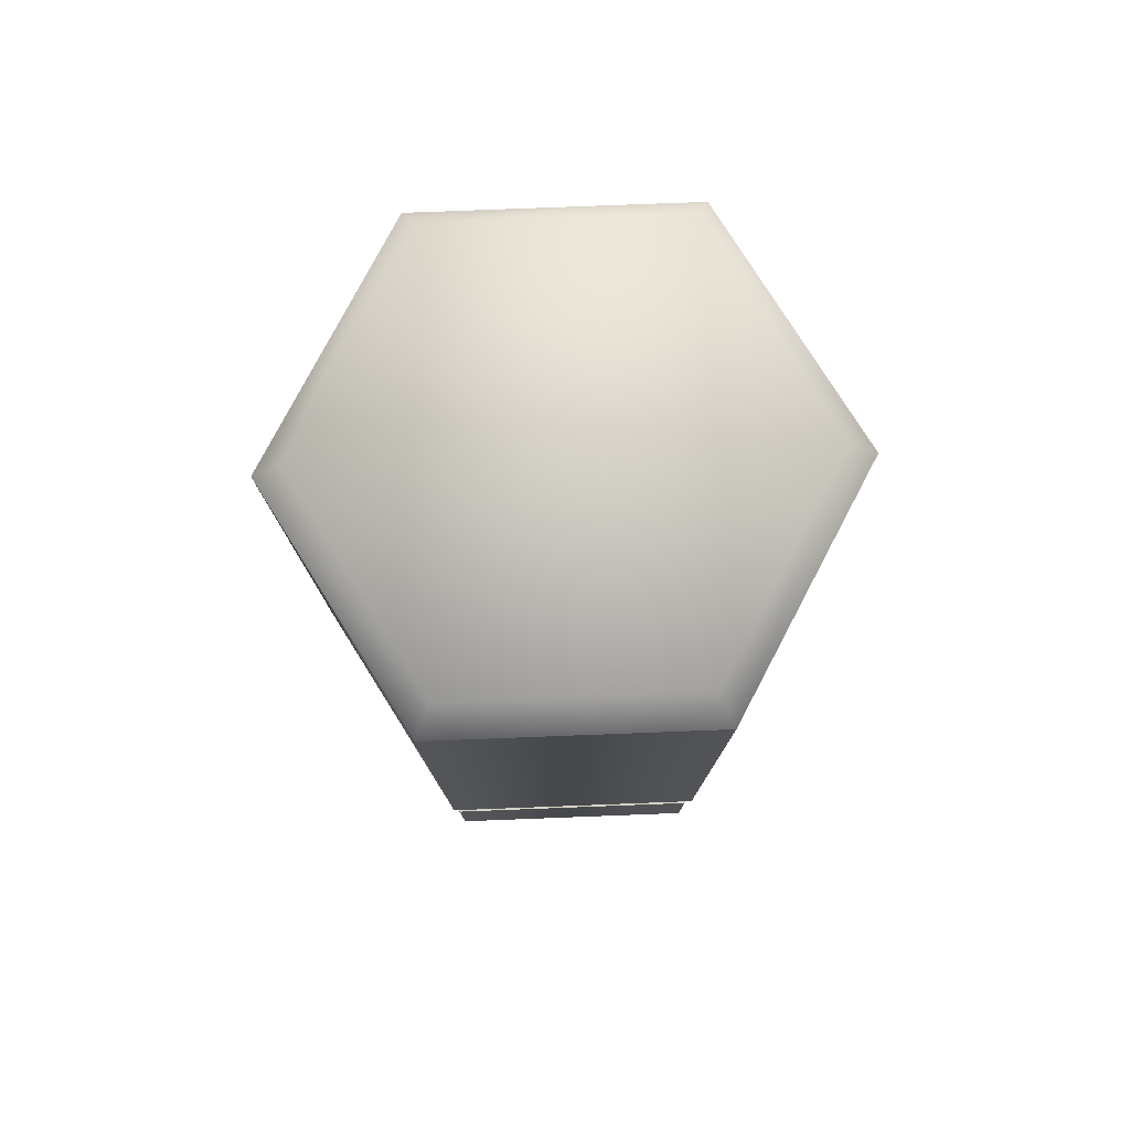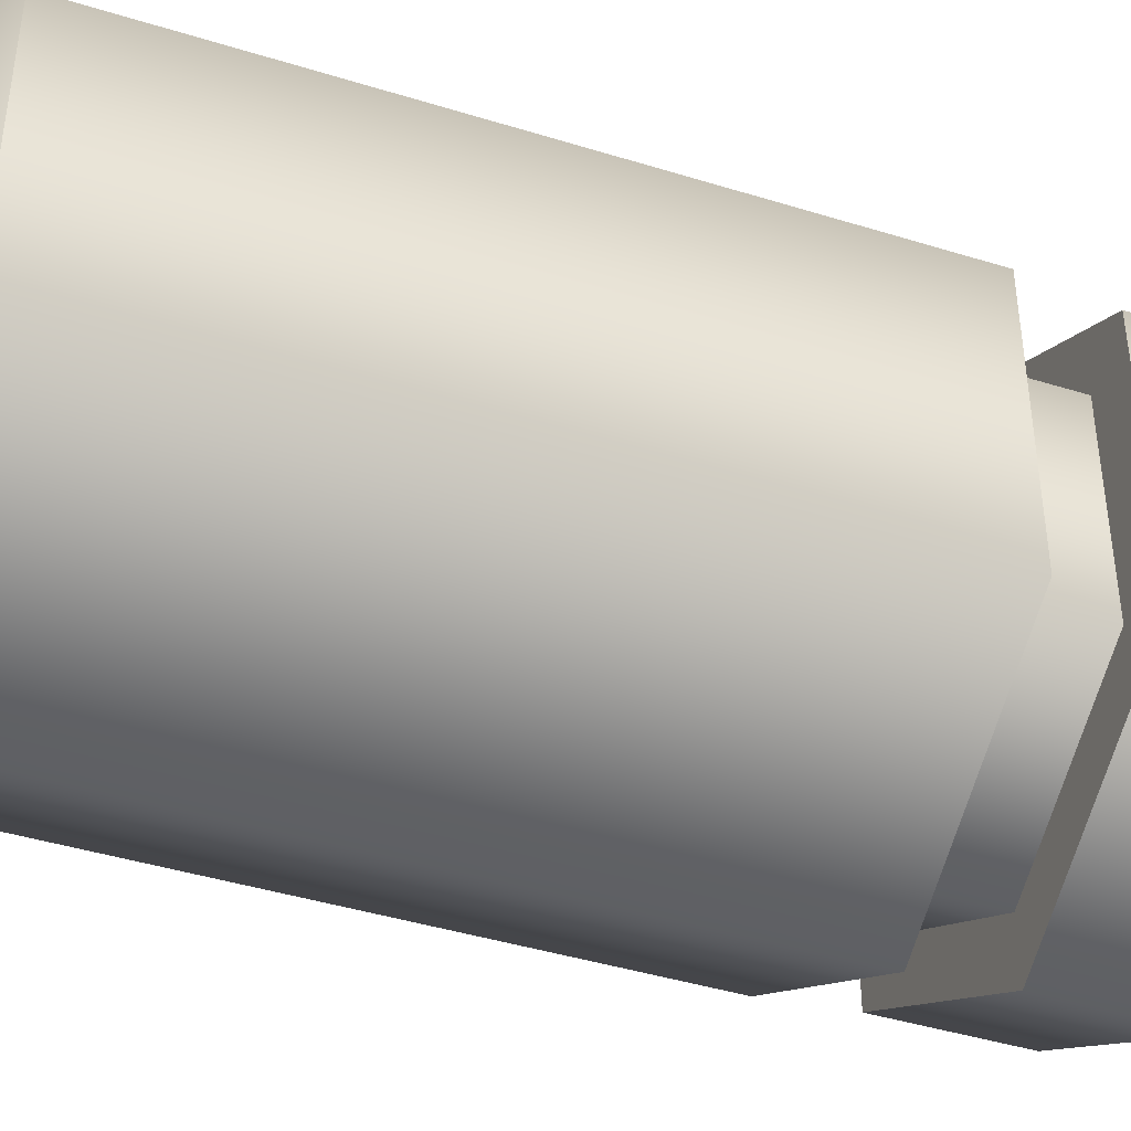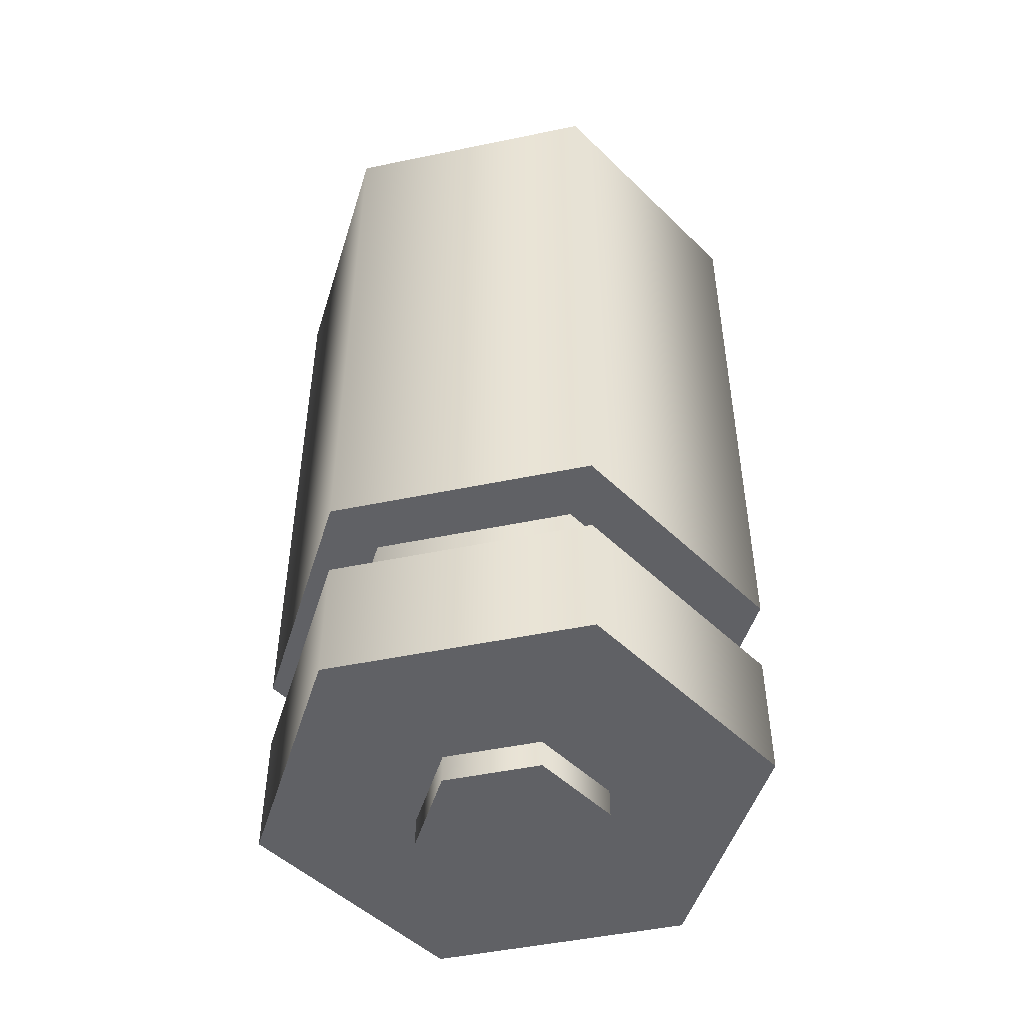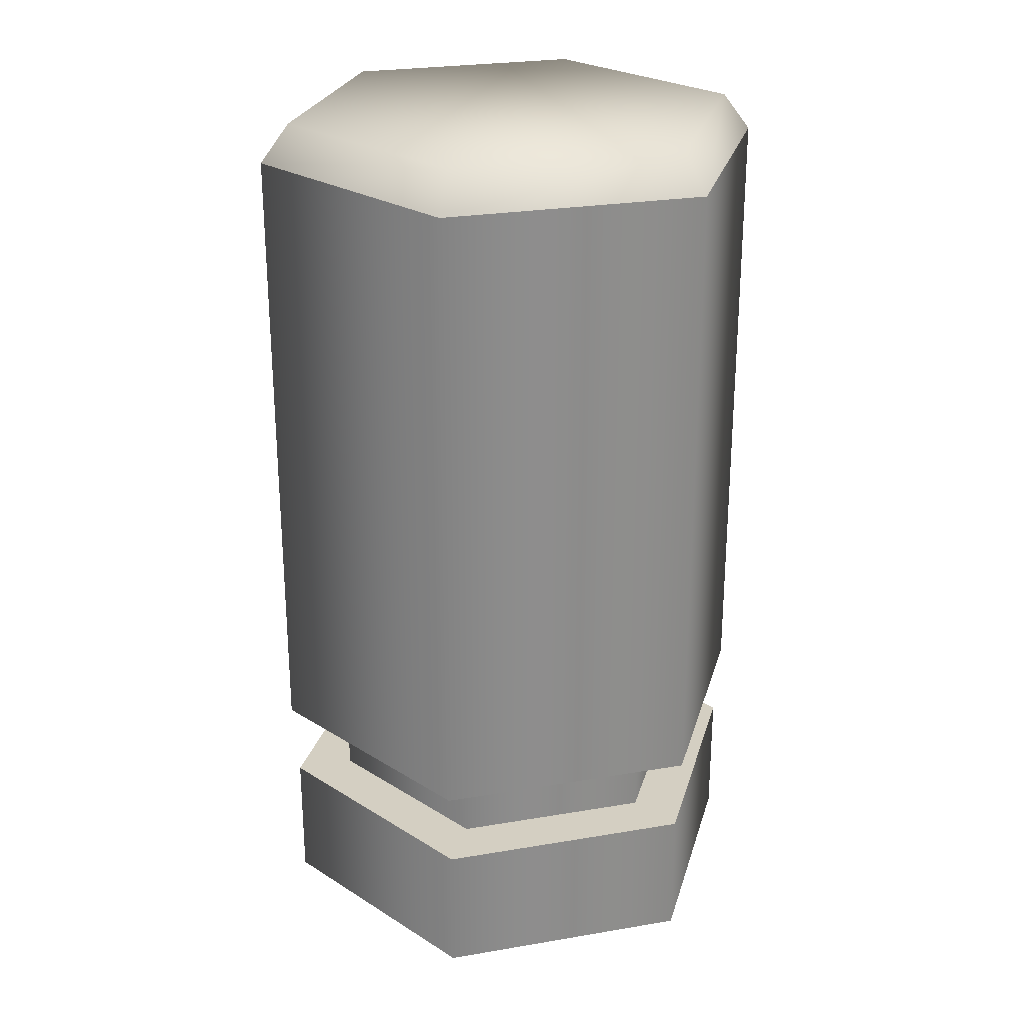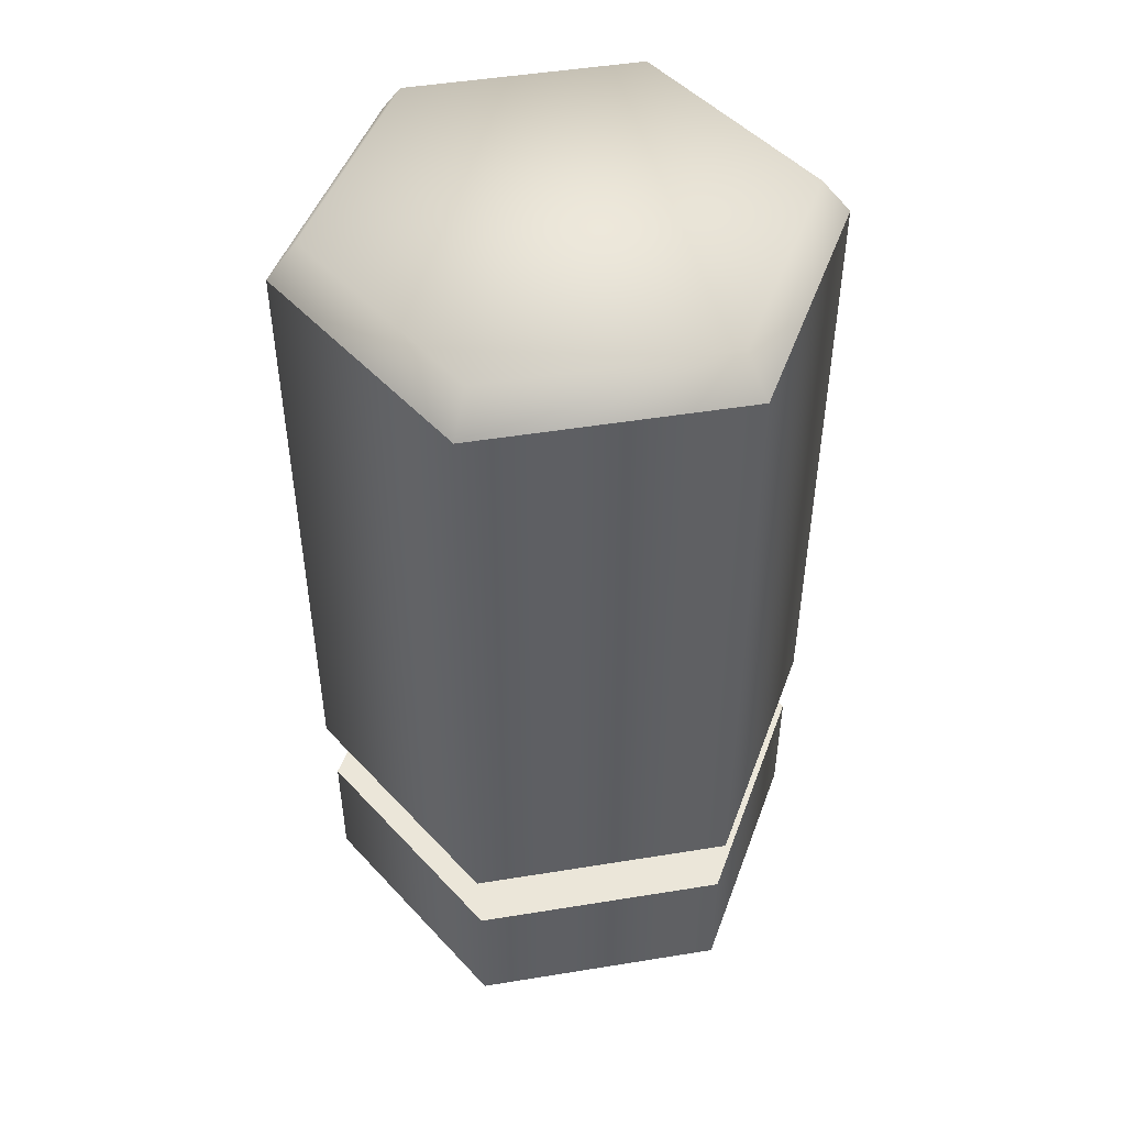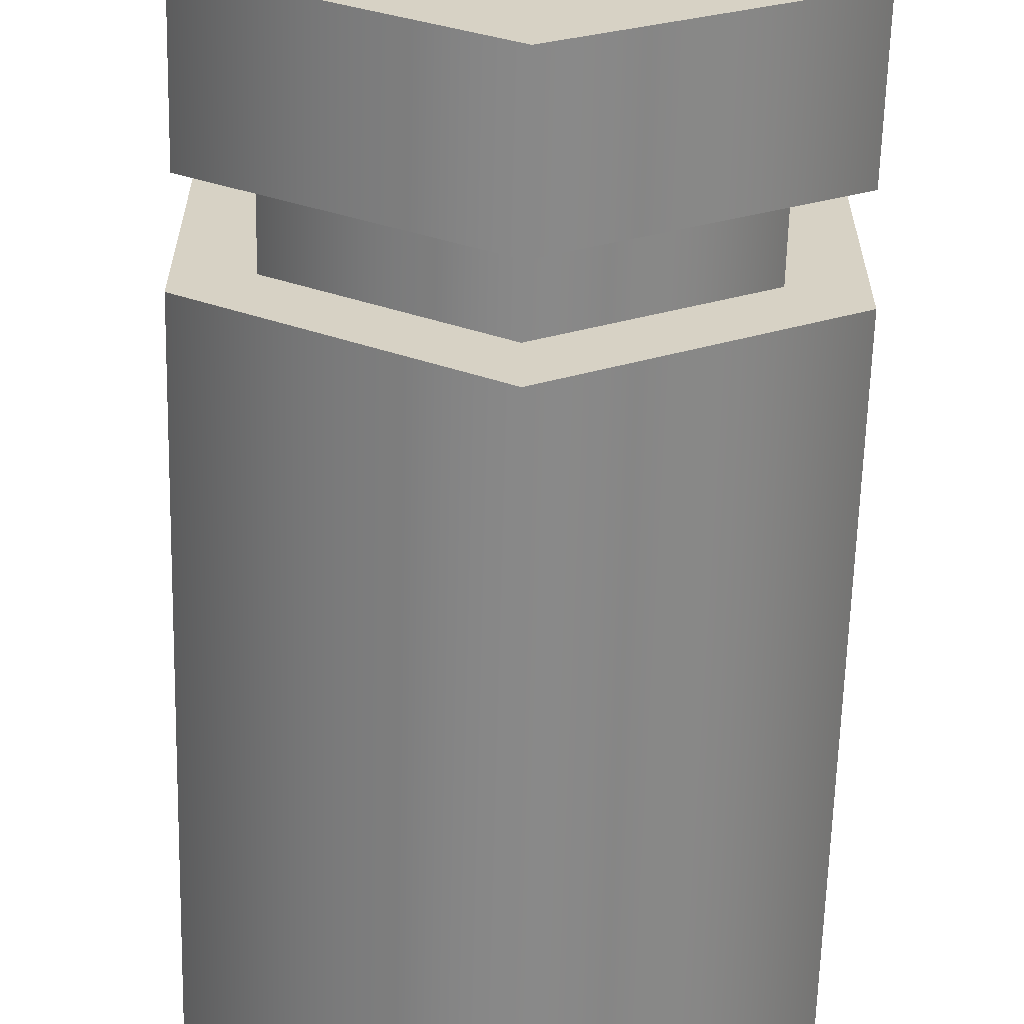
<metadata>
{"format":"obj","ext":"obj","renderer":"f3d","projection":"perspective","resolution":1024,"background":"white","views":[{"elev":78.6,"azim":87.8,"up":"+Z"},{"elev":-42.1,"azim":69.5,"up":"+Y"},{"elev":-48.9,"azim":-77.0,"up":"+Z"},{"elev":25.7,"azim":-165.2,"up":"+Z"},{"elev":48.4,"azim":-160.3,"up":"+Z"},{"elev":-62.8,"azim":178.5,"up":"+Y"}]}
</metadata>
<code>
g shell
v -1.244e-08 -0.05045 -0.2193
v 0.04369 -0.02522 -0.2193
v 0.04369 0.02522 -0.2193
v -8.03e-09 0.05045 -0.2193
v -0.04369 0.02522 -0.2193
v -0.04369 -0.02522 -0.2193
v 0 0.1225 0.266
v 0.1061 0.06123 0.266
v 0.1061 -0.06123 0.266
v -1.071e-08 -0.1225 0.266
v -0.1061 0.06123 0.266
v -0.1061 -0.06123 0.266
v 0 0.1379 -0.09192
v 0.1194 0.06895 -0.09192
v 0.1194 0.06895 0.2459
v 0 0.1379 0.2459
v 0.1194 -0.06895 0.2459
v -0.1194 0.06895 -0.09192
v 0.1194 -0.06895 -0.09192
v -0.1194 0.06895 0.2459
v -1.206e-08 -0.1379 0.2459
v -0.1194 -0.06895 -0.09192
v -1.206e-08 -0.1379 -0.09192
v -0.1194 -0.06895 0.2459
v -0.1194 0.06895 -0.09192
v -0.08976 0.05182 -0.09192
v 0 0.1036 -0.09192
v 0 0.1379 -0.09192
v -0.1194 -0.06895 -0.09192
v 0.08976 0.05182 -0.09192
v -0.08976 -0.05182 -0.09192
v 0.1194 0.06895 -0.09192
v -1.206e-08 -0.1379 -0.09192
v 0.08976 -0.05182 -0.09192
v -9.061e-09 -0.1036 -0.09192
v 0.1194 -0.06895 -0.09192
v -0.08976 0.05182 -0.09192
v -0.08976 0.05182 -0.1339
v -2.669e-09 0.1036 -0.1339
v 0 0.1036 -0.09192
v -0.08976 -0.05182 -0.09192
v 0.08976 0.05182 -0.1339
v -0.08976 -0.05182 -0.1339
v 0.08976 0.05182 -0.09192
v -9.061e-09 -0.1036 -0.09192
v 0.08976 -0.05182 -0.1339
v -1.173e-08 -0.1036 -0.1339
v 0.08976 -0.05182 -0.09192
v -0.08976 0.05182 -0.1339
v -0.1167 0.06737 -0.1339
v -3.47e-09 0.1347 -0.1339
v -2.669e-09 0.1036 -0.1339
v -0.08976 -0.05182 -0.1339
v 0.1167 0.06737 -0.1339
v -0.1167 -0.06737 -0.1339
v 0.08976 0.05182 -0.1339
v -1.173e-08 -0.1036 -0.1339
v 0.1167 -0.06737 -0.1339
v -1.525e-08 -0.1347 -0.1339
v 0.08976 -0.05182 -0.1339
v -0.1167 0.06737 -0.1339
v -0.1167 0.06737 -0.2039
v -8.999e-09 0.1347 -0.2039
v -3.47e-09 0.1347 -0.1339
v -0.1167 -0.06737 -0.1339
v 0.1167 0.06737 -0.2039
v -0.1167 -0.06737 -0.2039
v 0.1167 0.06737 -0.1339
v -1.525e-08 -0.1347 -0.1339
v 0.1167 -0.06737 -0.2039
v -2.078e-08 -0.1347 -0.2039
v 0.1167 -0.06737 -0.1339
v 0 0.1379 0.2459
v 0 0.1225 0.266
v -0.1061 0.06123 0.266
v -0.1194 0.06895 0.2459
v 0.1194 0.06895 0.2459
v -0.1061 -0.06123 0.266
v 0.1061 0.06123 0.266
v -0.1194 -0.06895 0.2459
v 0.1194 -0.06895 0.2459
v -1.071e-08 -0.1225 0.266
v 0.1061 -0.06123 0.266
v -1.206e-08 -0.1379 0.2459
v -0.1167 0.06737 -0.2039
v -0.04369 0.02522 -0.2039
v -8.03e-09 0.05045 -0.2039
v -8.999e-09 0.1347 -0.2039
v -0.1167 -0.06737 -0.2039
v 0.04369 0.02522 -0.2039
v -0.04369 -0.02522 -0.2039
v 0.1167 0.06737 -0.2039
v -2.078e-08 -0.1347 -0.2039
v 0.04369 -0.02522 -0.2039
v -1.244e-08 -0.05045 -0.2039
v 0.1167 -0.06737 -0.2039
v -0.04369 0.02522 -0.2039
v -0.04369 0.02522 -0.2193
v -8.03e-09 0.05045 -0.2193
v -8.03e-09 0.05045 -0.2039
v -0.04369 -0.02522 -0.2039
v 0.04369 0.02522 -0.2193
v -0.04369 -0.02522 -0.2193
v 0.04369 0.02522 -0.2039
v -1.244e-08 -0.05045 -0.2039
v 0.04369 -0.02522 -0.2193
v -1.244e-08 -0.05045 -0.2193
v 0.04369 -0.02522 -0.2039
g shell_0
f 3 2 1
f 1 4 3
f 1 5 4
f 1 6 5
f 9 8 7
f 7 10 9
f 7 11 10
f 11 12 10
f 15 14 13
f 16 15 13
f 15 17 14
f 16 13 18
f 17 19 14
f 20 16 18
f 17 21 19
f 20 18 22
f 21 23 19
f 24 20 22
f 24 22 23
f 21 24 23
f 27 26 25
f 28 27 25
f 25 26 29
f 30 27 28
f 26 31 29
f 32 30 28
f 29 31 33
f 34 30 32
f 31 35 33
f 36 34 32
f 33 35 36
f 35 34 36
f 39 38 37
f 40 39 37
f 37 38 41
f 42 39 40
f 38 43 41
f 44 42 40
f 41 43 45
f 46 42 44
f 43 47 45
f 48 46 44
f 45 47 48
f 47 46 48
f 51 50 49
f 52 51 49
f 49 50 53
f 54 51 52
f 50 55 53
f 56 54 52
f 53 55 57
f 58 54 56
f 55 59 57
f 60 58 56
f 57 59 60
f 59 58 60
f 63 62 61
f 64 63 61
f 61 62 65
f 66 63 64
f 62 67 65
f 68 66 64
f 65 67 69
f 70 66 68
f 67 71 69
f 72 70 68
f 69 71 72
f 71 70 72
f 75 74 73
f 76 75 73
f 73 74 77
f 78 75 76
f 74 79 77
f 80 78 76
f 77 79 81
f 82 78 80
f 79 83 81
f 84 82 80
f 81 83 84
f 83 82 84
f 87 86 85
f 88 87 85
f 85 86 89
f 90 87 88
f 86 91 89
f 92 90 88
f 89 91 93
f 94 90 92
f 91 95 93
f 96 94 92
f 93 95 96
f 95 94 96
f 99 98 97
f 100 99 97
f 97 98 101
f 102 99 100
f 98 103 101
f 104 102 100
f 101 103 105
f 106 102 104
f 103 107 105
f 108 106 104
f 105 107 108
f 107 106 108

</code>
